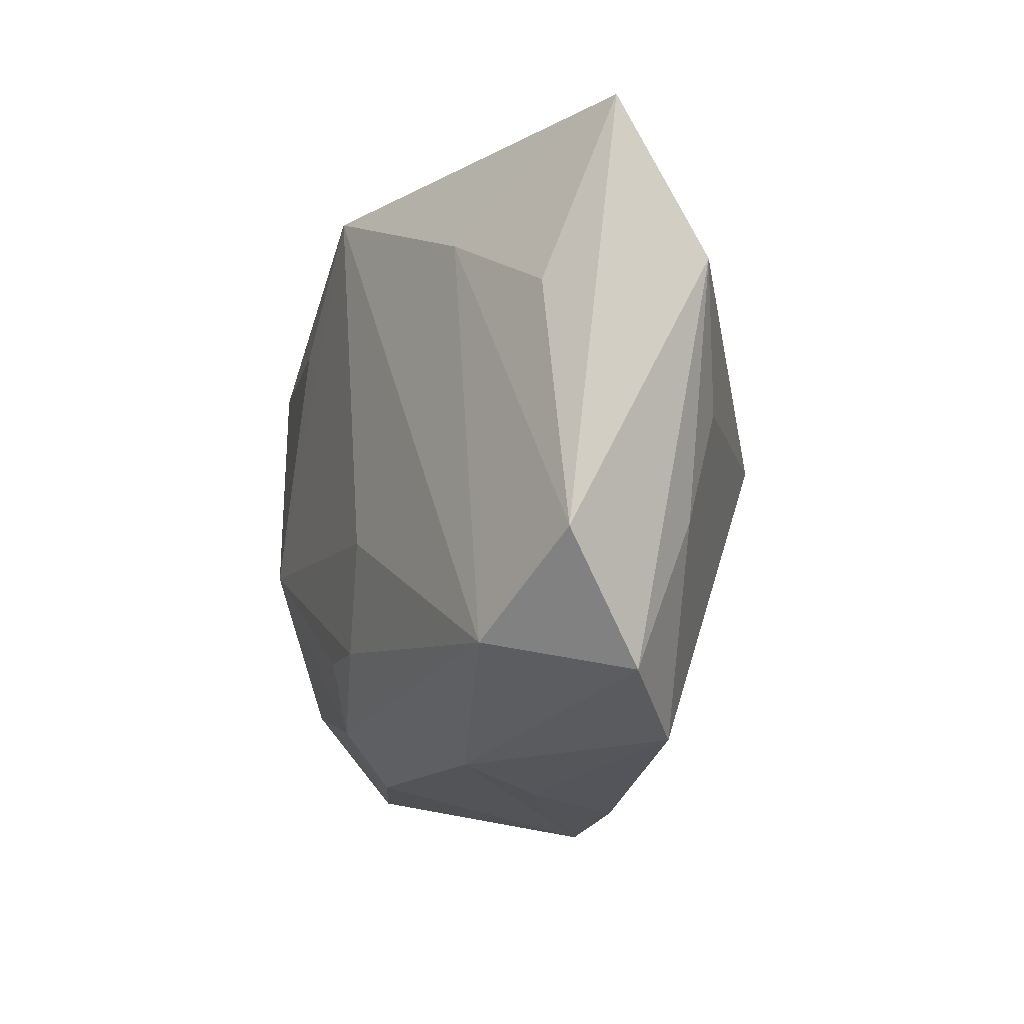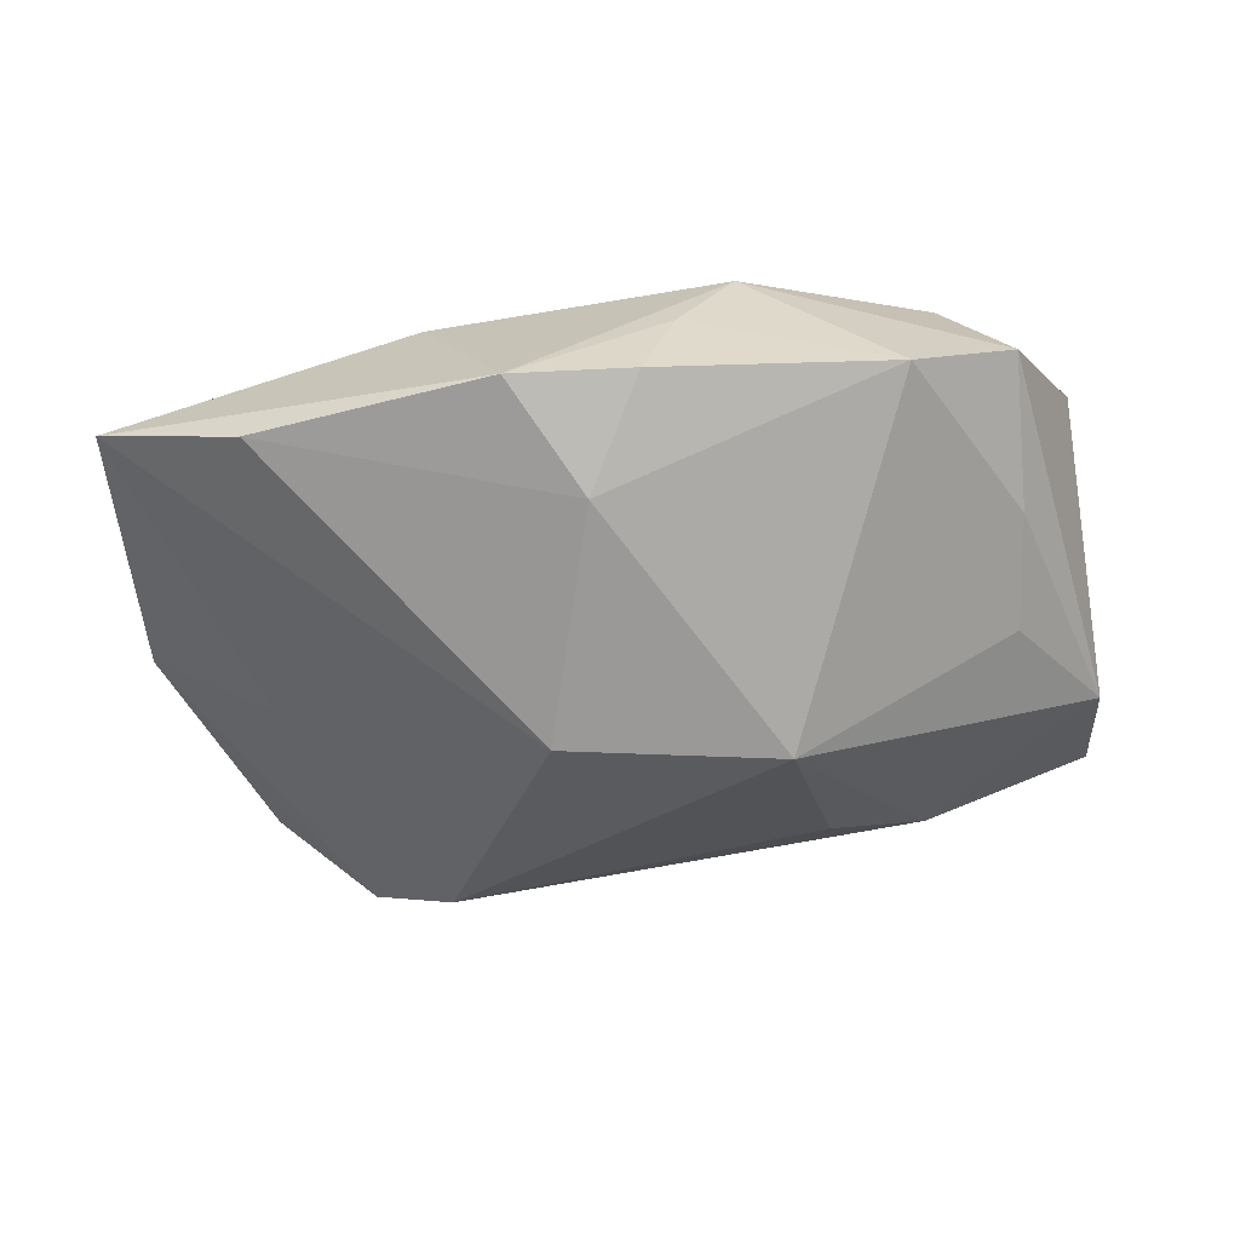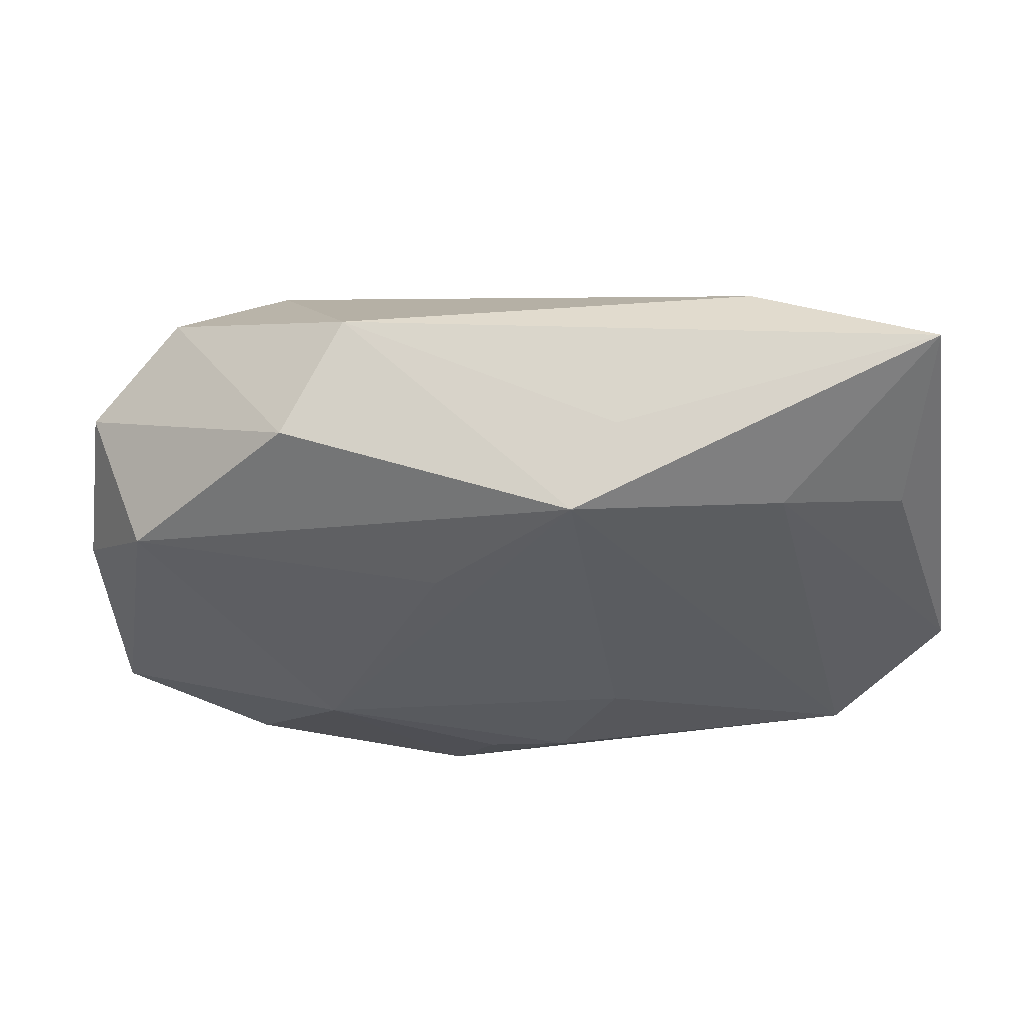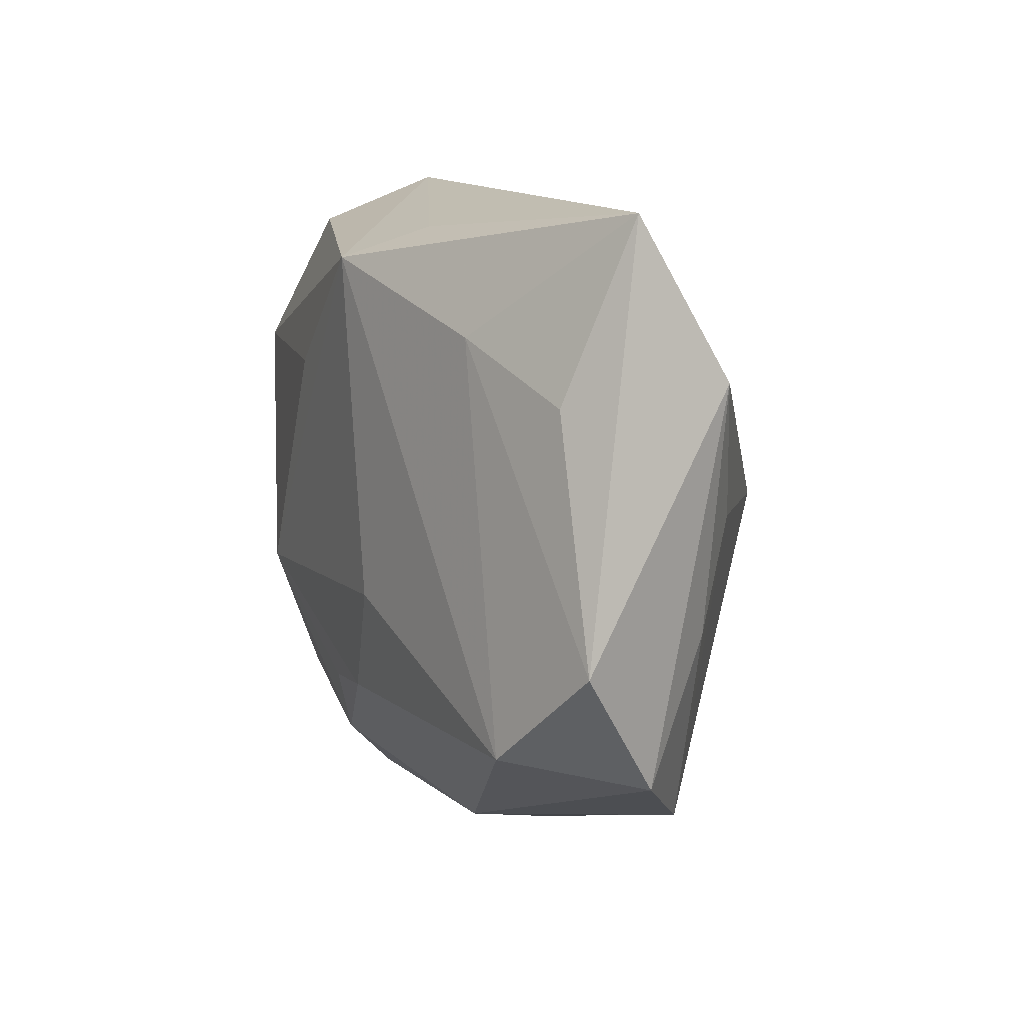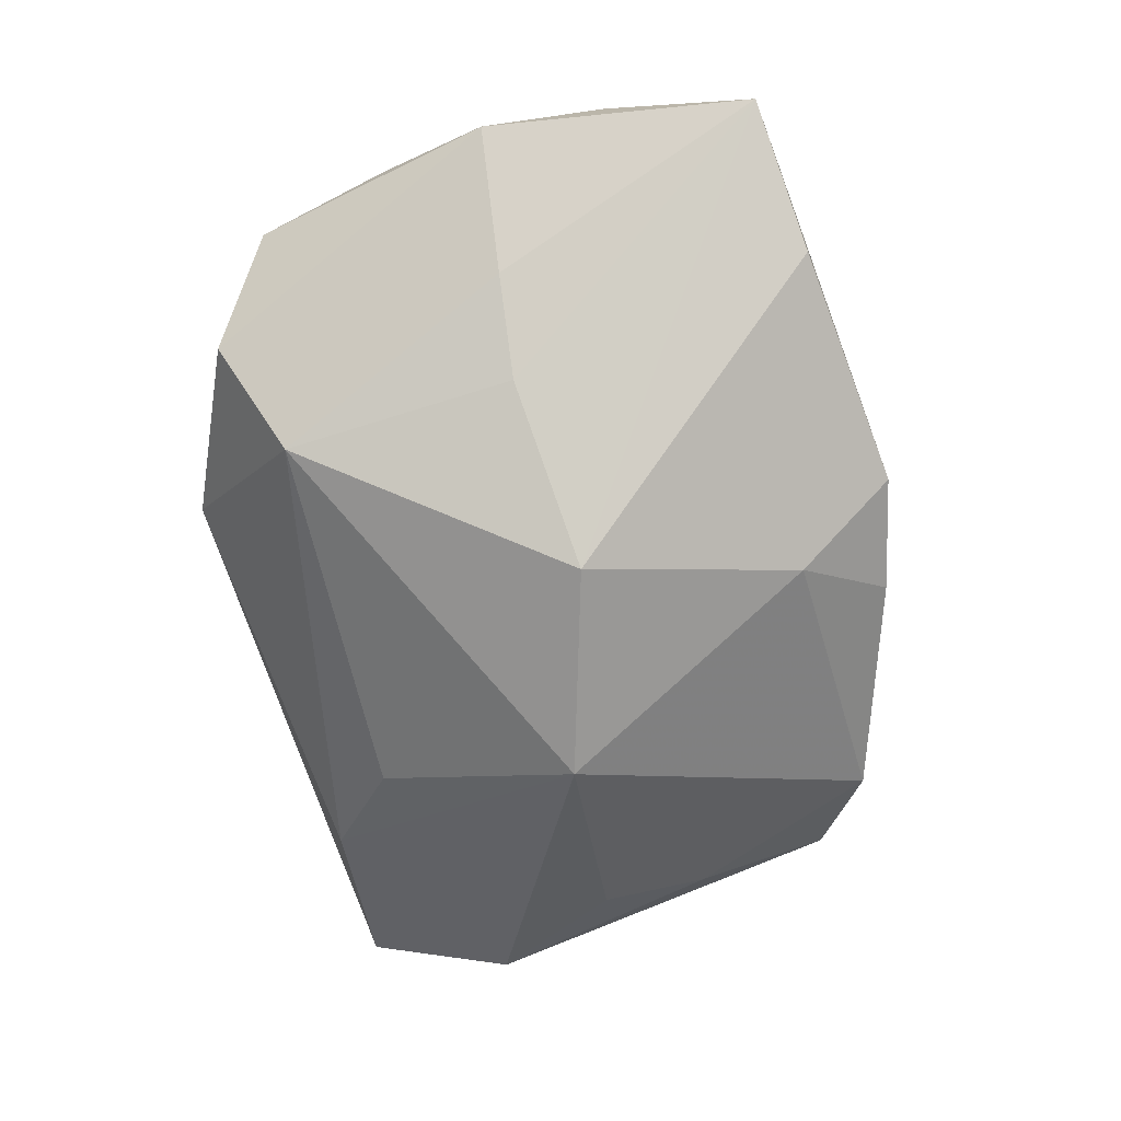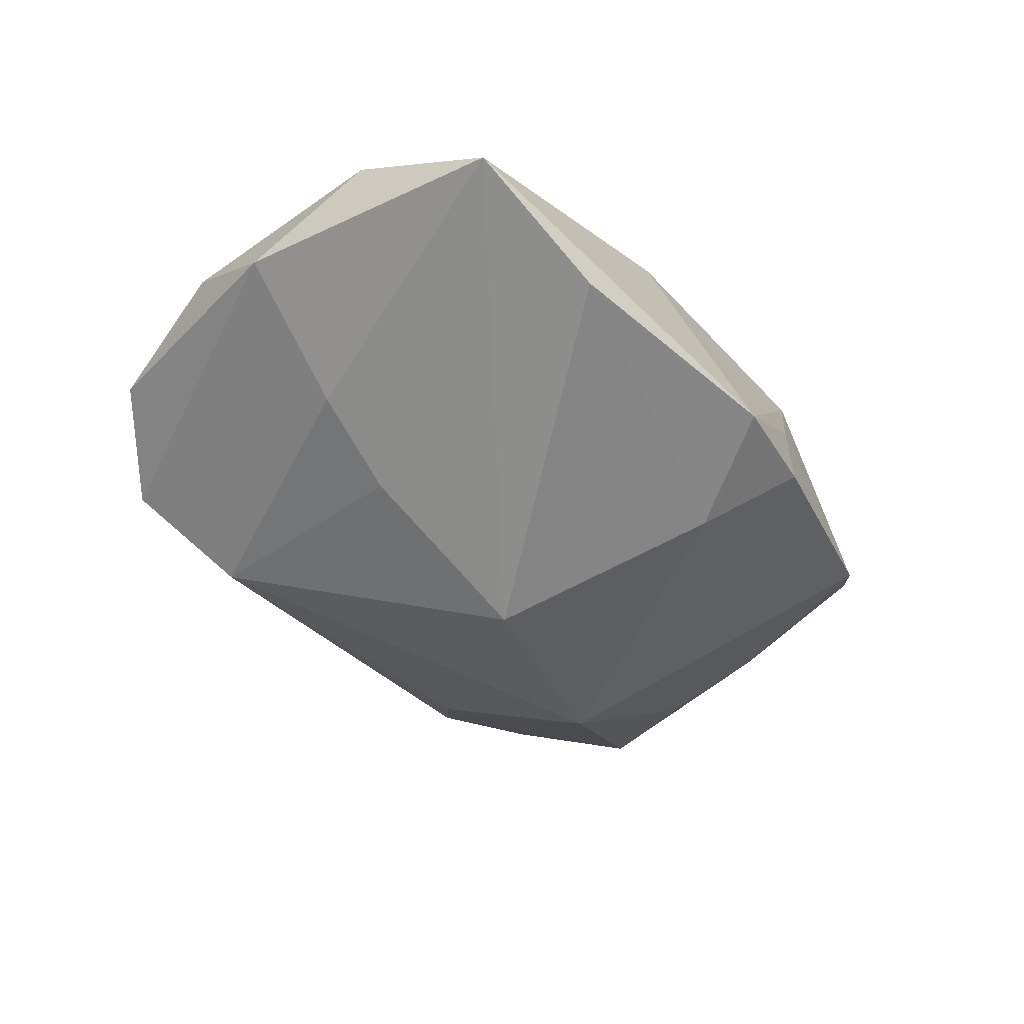
<metadata>
{"format":"obj","ext":"obj","renderer":"f3d","projection":"perspective","resolution":1024,"background":"white","views":[{"elev":-4.8,"azim":68.9,"up":"+Y"},{"elev":-50.0,"azim":15.7,"up":"+Z"},{"elev":53.9,"azim":-0.4,"up":"+Y"},{"elev":12.1,"azim":66.7,"up":"+Y"},{"elev":-71.1,"azim":-72.4,"up":"+Z"},{"elev":-40.5,"azim":-47.4,"up":"+Z"}]}
</metadata>
<code>
v -0.03198 -0.02702 -0.001492
v -0.0006808 -0.0286 -0.00818
v -0.03404 -0.01526 0.004719
v -0.0184 -0.0248 0.003974
v 0.004035 0.02204 0.01422
v 0.02779 -0.01269 0.01107
v 0.03179 0.02706 0.001963
v -0.008517 -0.02444 0.006223
v -0.004362 -0.003766 -0.01867
v -0.02659 0.01959 -0.005661
v -0.01507 -0.006115 0.01422
v 0.00306 -0.01999 -0.0126
v -0.02944 0.0118 0.009578
v -0.02012 -0.02745 -0.006585
v -0.02615 -0.003999 -0.00827
v 0.004089 -0.01311 0.01344
v 0.007484 0.02452 0.008102
v -0.01748 0.02331 0.007941
v 0.01053 -0.02433 9.363e-05
v -0.004993 -0.01962 0.01096
v -0.001924 -0.01389 0.01309
v -0.03343 0.01388 -0.0006649
v 0.01147 0.01846 -0.009206
v 0.03324 -0.01465 0.001118
v 0.02905 0.004317 -0.007017
v 0.03021 0.01337 0.007178
v 0.0182 0.02516 -0.003668
v 0.03383 0.01504 -0.004365
v 0.008442 -0.02609 -0.007486
v 0.01446 -0.02178 0.007344
v 0.03123 -0.003946 -0.003948
v -0.01851 0.01606 -0.01161
v -0.01855 -0.002791 -0.01211
v 0.02033 0.01742 0.01033
v 0.02602 -0.01976 -0.004589
v 0.03613 -0.004832 0.007539
v 0.01194 0.001916 -0.01841
v -0.03643 -0.005666 -0.001193
v -0.01282 0.02706 0.0003592
v 0.008284 -0.004478 0.01422
v -0.00609 0.01253 0.01417
v -0.02216 -0.01861 0.008181
v -0.0346 0.003745 0.00472
f 32 23 37
f 17 7 39
f 39 5 17
f 17 5 7
f 40 5 11
f 40 6 5
f 37 23 27
f 39 7 27
f 27 32 39
f 23 32 27
f 18 5 39
f 18 13 5
f 11 5 41
f 41 13 11
f 5 13 41
f 8 1 2
f 2 1 14
f 11 13 3
f 38 1 3
f 13 18 22
f 37 35 12
f 2 14 12
f 2 12 29
f 29 12 35
f 5 6 34
f 7 5 34
f 34 26 7
f 16 40 11
f 6 40 16
f 42 3 1
f 11 3 42
f 38 3 43
f 43 3 13
f 43 22 38
f 13 22 43
f 39 32 10
f 10 18 39
f 10 22 18
f 38 22 10
f 9 14 1
f 37 12 9
f 9 12 14
f 9 32 37
f 19 29 35
f 2 29 19
f 28 27 7
f 37 27 28
f 7 26 36
f 36 28 7
f 24 28 36
f 6 24 36
f 36 34 6
f 26 34 36
f 30 24 6
f 30 8 2
f 2 19 30
f 35 24 30
f 30 19 35
f 1 8 4
f 4 42 1
f 8 30 20
f 20 4 8
f 42 4 20
f 11 42 20
f 6 16 20
f 20 30 6
f 15 1 38
f 38 10 15
f 15 10 32
f 31 24 35
f 31 28 24
f 21 16 11
f 11 20 21
f 21 20 16
f 33 9 1
f 1 15 33
f 32 9 33
f 33 15 32
f 37 28 25
f 28 31 25
f 25 35 37
f 25 31 35

</code>
